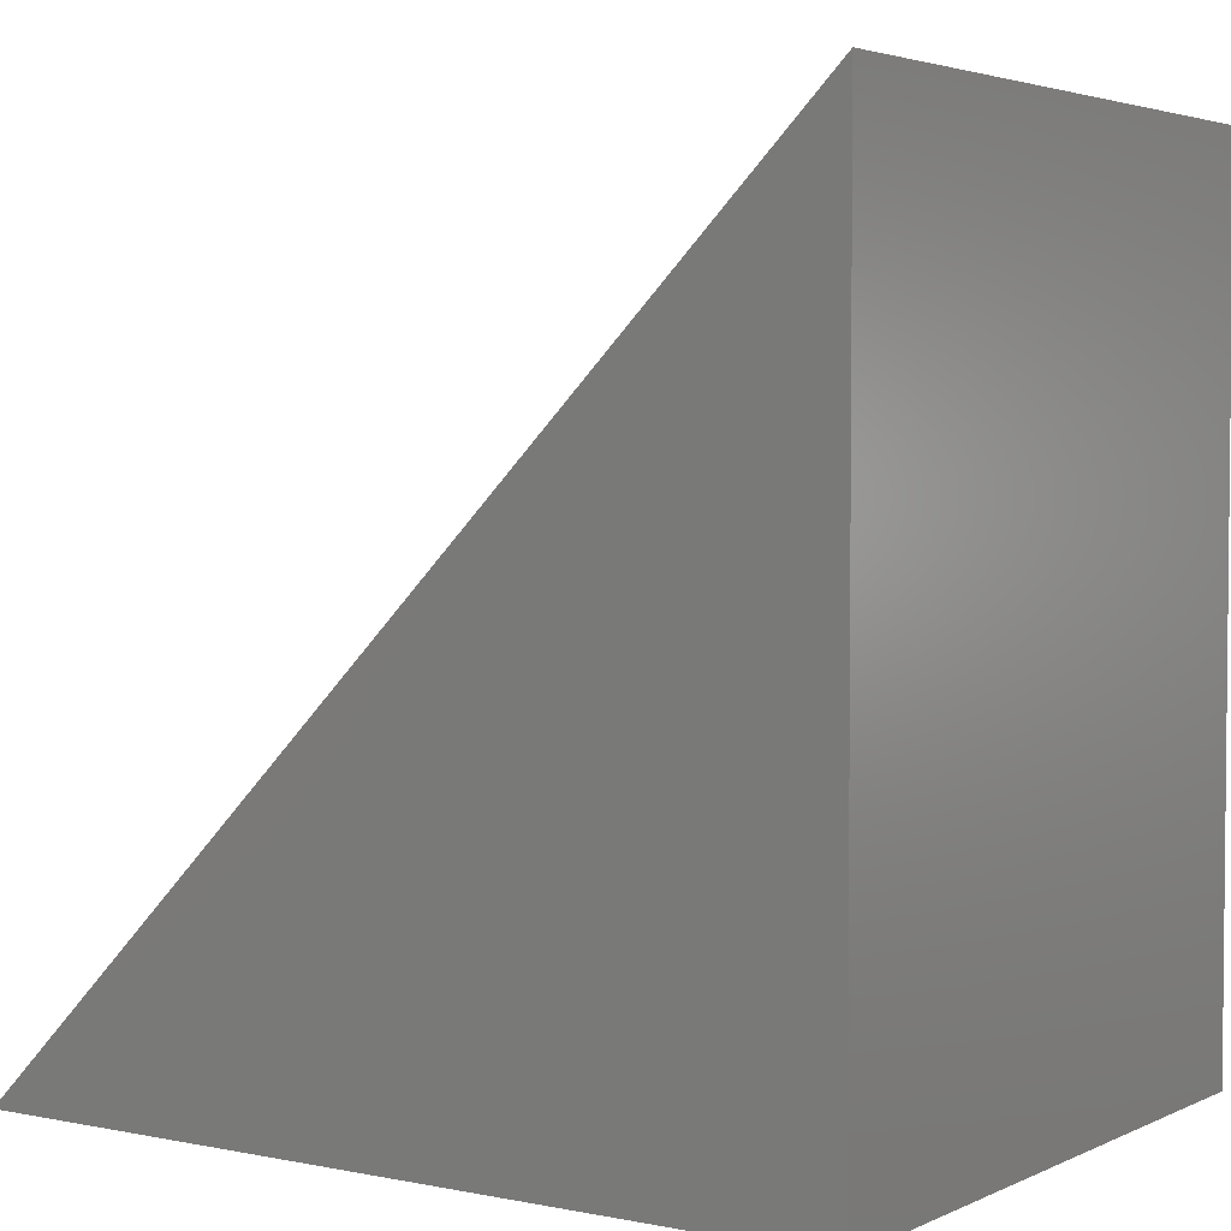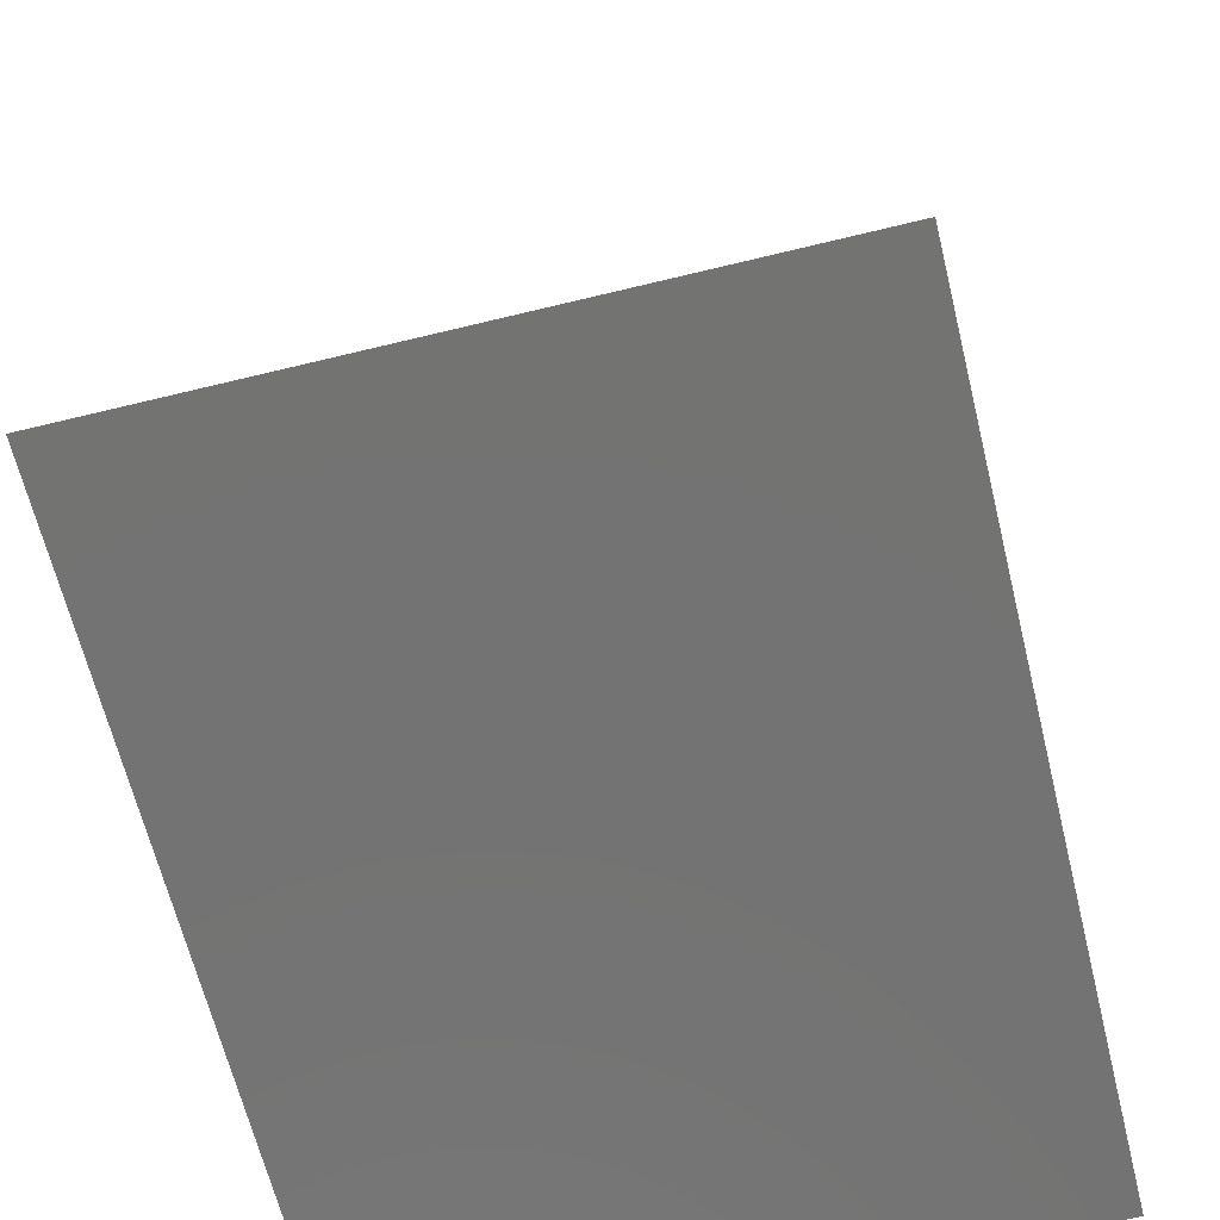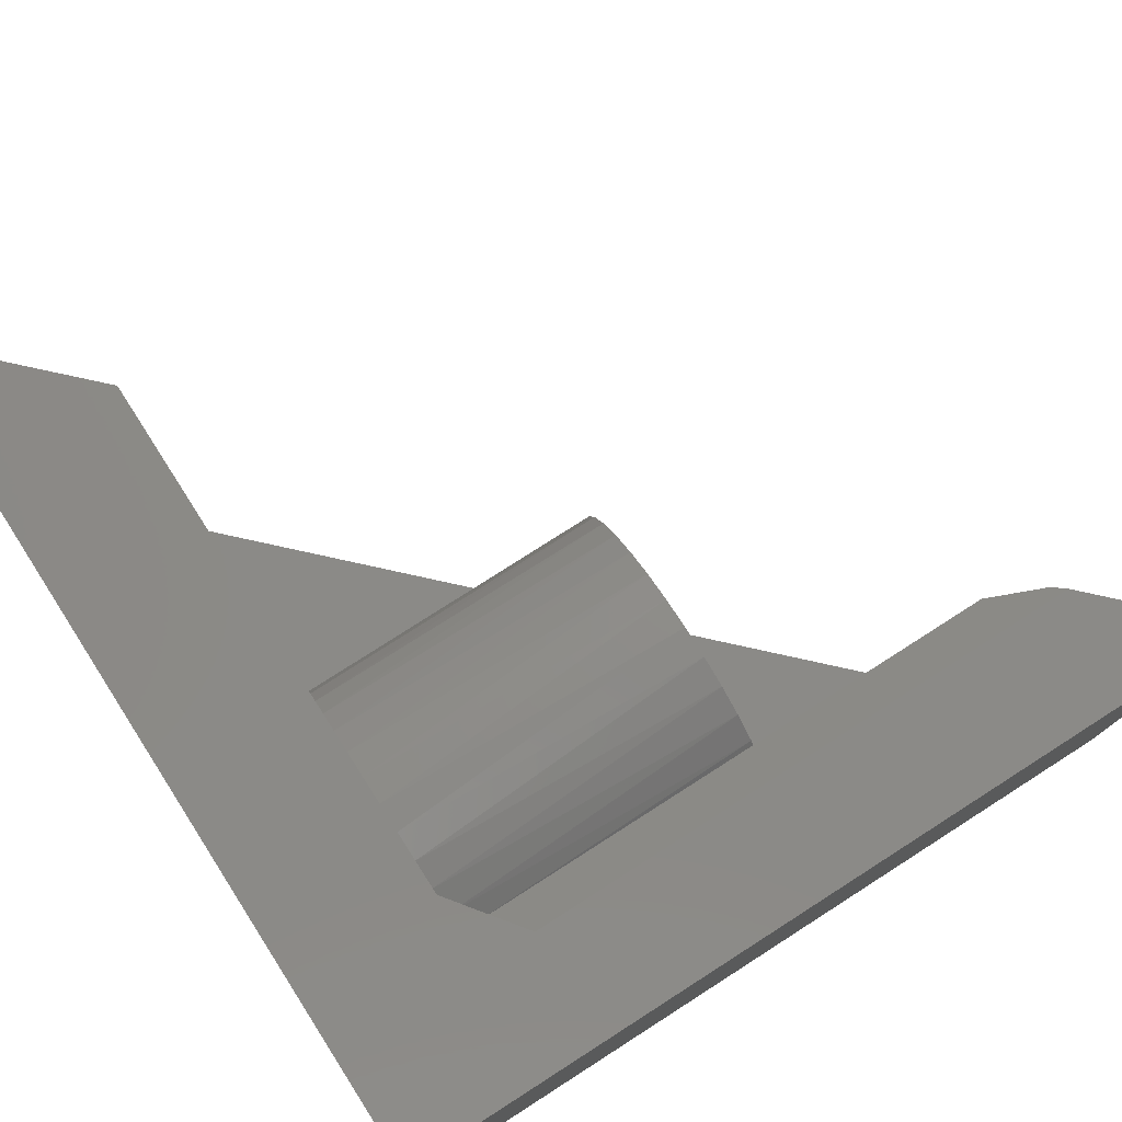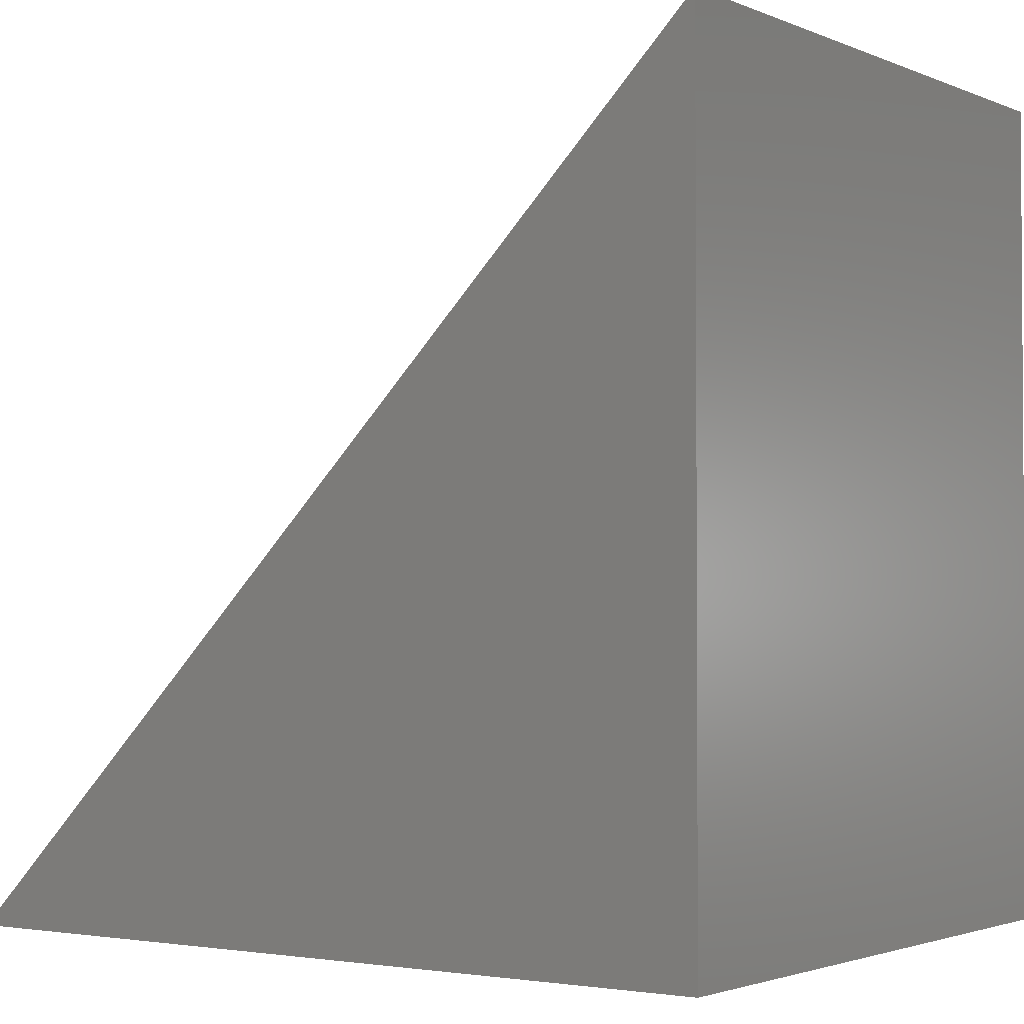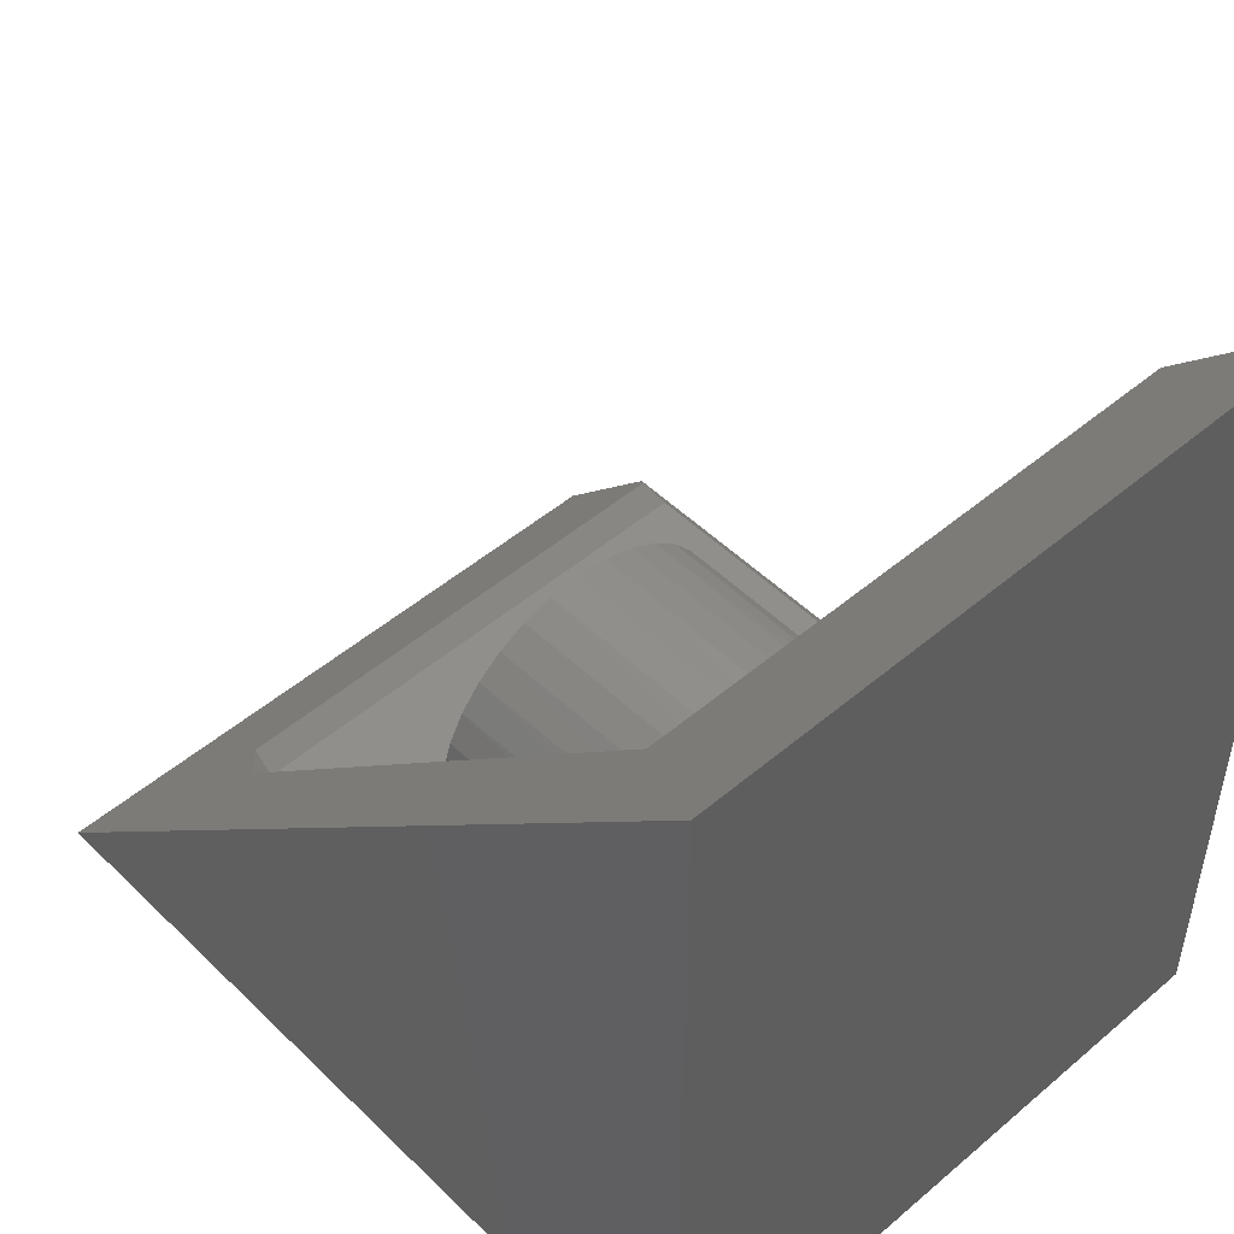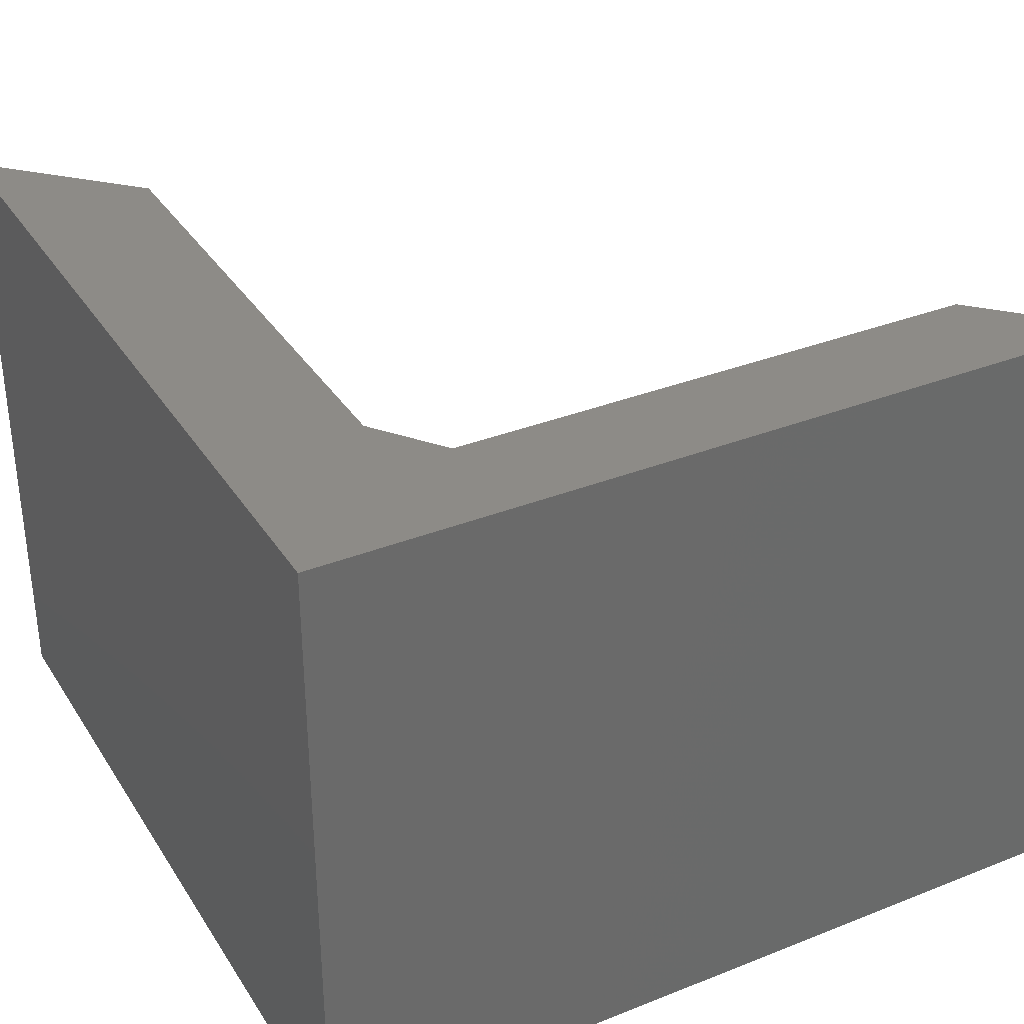
<metadata>
{"format":"stl","ext":"stl","renderer":"f3d","projection":"perspective","resolution":1024,"background":"white","views":[{"elev":3.5,"azim":-145.7,"up":"+Y"},{"elev":-65.1,"azim":103.8,"up":"+Y"},{"elev":77.8,"azim":-32.6,"up":"+Z"},{"elev":-2.2,"azim":-144.7,"up":"+Y"},{"elev":49.4,"azim":-133.1,"up":"+Y"},{"elev":34.3,"azim":-28.1,"up":"+Z"}]}
</metadata>
<code>
# stl→obj: 75 verts, 146 faces
v 0 0.75 0.5859
v 0 0.75 0
v 0 0 0.5859
v 0 0 0
v 0.4141 0.1666 0.4106
v 0.4141 0.1919 0.4241
v 0.1263 0.1804 0.4187
v 0.1263 0.2056 0.4289
v 0.4141 0.2193 0.4323
v 0.1263 0.2322 0.4343
v 0.4141 0.2478 0.4351
v 0.1263 0.2594 0.4346
v 0.4141 0.2762 0.4323
v 0.1263 0.2861 0.4299
v 0.4141 0.3036 0.424
v 0.1263 0.3116 0.4204
v 0.4141 0.3288 0.4104
v 0.1263 0.3348 0.4063
v 0.4141 0.3509 0.3923
v 0.1263 0.355 0.3881
v 0.4141 0.3691 0.3702
v 0.1263 0.3715 0.3665
v 0.4141 0.3826 0.3449
v 0.1263 0.3837 0.3422
v 0.4141 0.3909 0.3175
v 0.1263 0.1576 0.4041
v 0.1388 0.1409 0.3888
v 0.4141 0.1445 0.3925
v 0.4141 0.1263 0.3704
v 0.1498 0.1263 0.3704
v 0.4141 0.3937 0.2891
v 0.1263 0.3937 0.2891
v 0.1263 0.3911 0.3161
v 0.4141 0.3909 0.2606
v 0.4141 0.3826 0.2332
v 0.1263 0.3837 0.2359
v 0.1263 0.3715 0.2116
v 0.4141 0.3691 0.208
v 0.1263 0.355 0.19
v 0.4141 0.3509 0.1858
v 0.1263 0.3348 0.1719
v 0.4141 0.3288 0.1677
v 0.1263 0.3116 0.1578
v 0.4141 0.3036 0.1542
v 0.1263 0.2861 0.1482
v 0.4141 0.2762 0.1458
v 0.1263 0.2594 0.1435
v 0.4141 0.2478 0.143
v 0.1263 0.2322 0.1438
v 0.4141 0.2193 0.1458
v 0.1263 0.2056 0.1492
v 0.4141 0.1919 0.1541
v 0.1263 0.1804 0.1594
v 0.4141 0.1666 0.1675
v 0.1263 0.1576 0.1741
v 0.4141 0.1445 0.1856
v 0.1388 0.1409 0.1893
v 0.1263 0.3911 0.262
v 0.4141 0.1263 0.2077
v 0.1498 0.1263 0.2077
v 0.1263 0.1576 0.5859
v 0.1263 0.6237 0.5859
v 0.1263 0.6237 0.08594
v 0.1263 0.1576 0.08594
v 0.1498 0.1263 0.5625
v 0.1732 0.09507 0.5859
v 0.1498 0.1263 0.1094
v 0.6002 0.1263 0.1094
v 0.6002 0.1263 0.5625
v 0.75 0 0
v 0.5924 0.1576 0.08594
v 0.6458 0.1042 0.1259
v 0.6458 0.1042 0.5791
v 0.6549 0.09507 0.5859
v 0.75 0 0.5859
f 1 2 3
f 3 2 4
f 5 6 7
f 8 7 6
f 6 9 8
f 8 9 10
f 10 9 11
f 10 11 12
f 12 11 13
f 12 13 14
f 14 13 15
f 14 15 16
f 16 15 17
f 16 17 18
f 18 17 19
f 18 19 20
f 20 19 21
f 20 21 22
f 22 21 23
f 22 23 24
f 24 23 25
f 26 27 28
f 26 28 5
f 26 5 7
f 29 28 30
f 30 28 27
f 31 32 25
f 25 32 33
f 25 33 24
f 34 35 36
f 37 36 35
f 35 38 37
f 39 37 38
f 38 40 39
f 41 39 40
f 40 42 41
f 43 41 42
f 42 44 43
f 45 43 44
f 44 46 45
f 47 45 46
f 46 48 47
f 49 47 48
f 48 50 49
f 51 49 50
f 50 52 51
f 51 52 53
f 53 52 54
f 55 53 54
f 55 54 56
f 55 56 57
f 32 31 58
f 58 31 34
f 58 34 36
f 59 60 56
f 56 60 57
f 9 13 11
f 13 9 6
f 44 50 46
f 46 50 48
f 59 56 40
f 59 40 38
f 59 38 35
f 59 35 34
f 59 34 31
f 59 31 25
f 59 25 23
f 59 23 21
f 59 21 29
f 29 21 28
f 28 21 19
f 28 19 5
f 5 19 17
f 5 17 6
f 6 17 15
f 6 15 13
f 40 56 42
f 42 56 54
f 42 54 44
f 44 54 52
f 44 52 50
f 61 26 7
f 61 7 8
f 61 8 10
f 61 10 12
f 61 12 62
f 63 24 33
f 63 33 32
f 63 32 58
f 63 58 36
f 63 36 37
f 63 37 39
f 63 39 41
f 63 41 43
f 63 43 45
f 63 45 47
f 63 47 64
f 62 12 14
f 62 14 16
f 62 16 18
f 62 18 20
f 62 20 22
f 62 22 24
f 62 24 63
f 64 47 49
f 64 49 51
f 64 51 53
f 64 53 55
f 30 27 65
f 27 26 65
f 65 26 61
f 65 61 66
f 64 55 67
f 67 55 57
f 67 57 60
f 67 60 68
f 68 60 59
f 68 59 69
f 69 59 29
f 69 29 65
f 65 29 30
f 70 2 63
f 70 63 71
f 70 71 72
f 70 72 73
f 70 73 74
f 70 74 75
f 62 63 1
f 1 63 2
f 62 1 61
f 61 1 3
f 61 3 66
f 3 75 66
f 66 75 74
f 64 67 71
f 71 67 68
f 71 68 72
f 2 70 4
f 73 69 74
f 74 69 65
f 74 65 66
f 73 72 69
f 69 72 68
f 71 63 64
f 3 4 75
f 75 4 70

</code>
